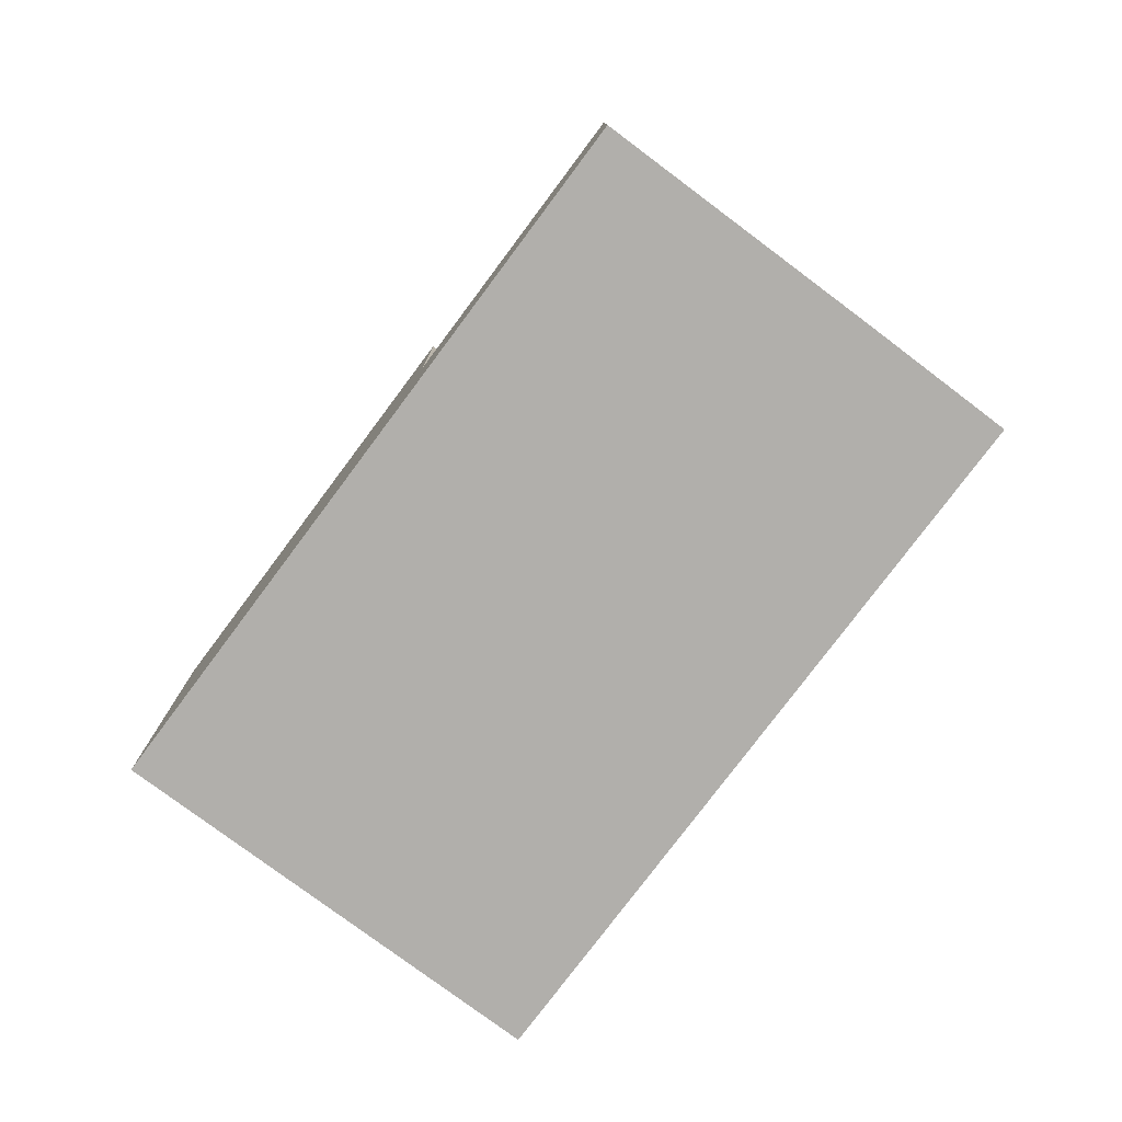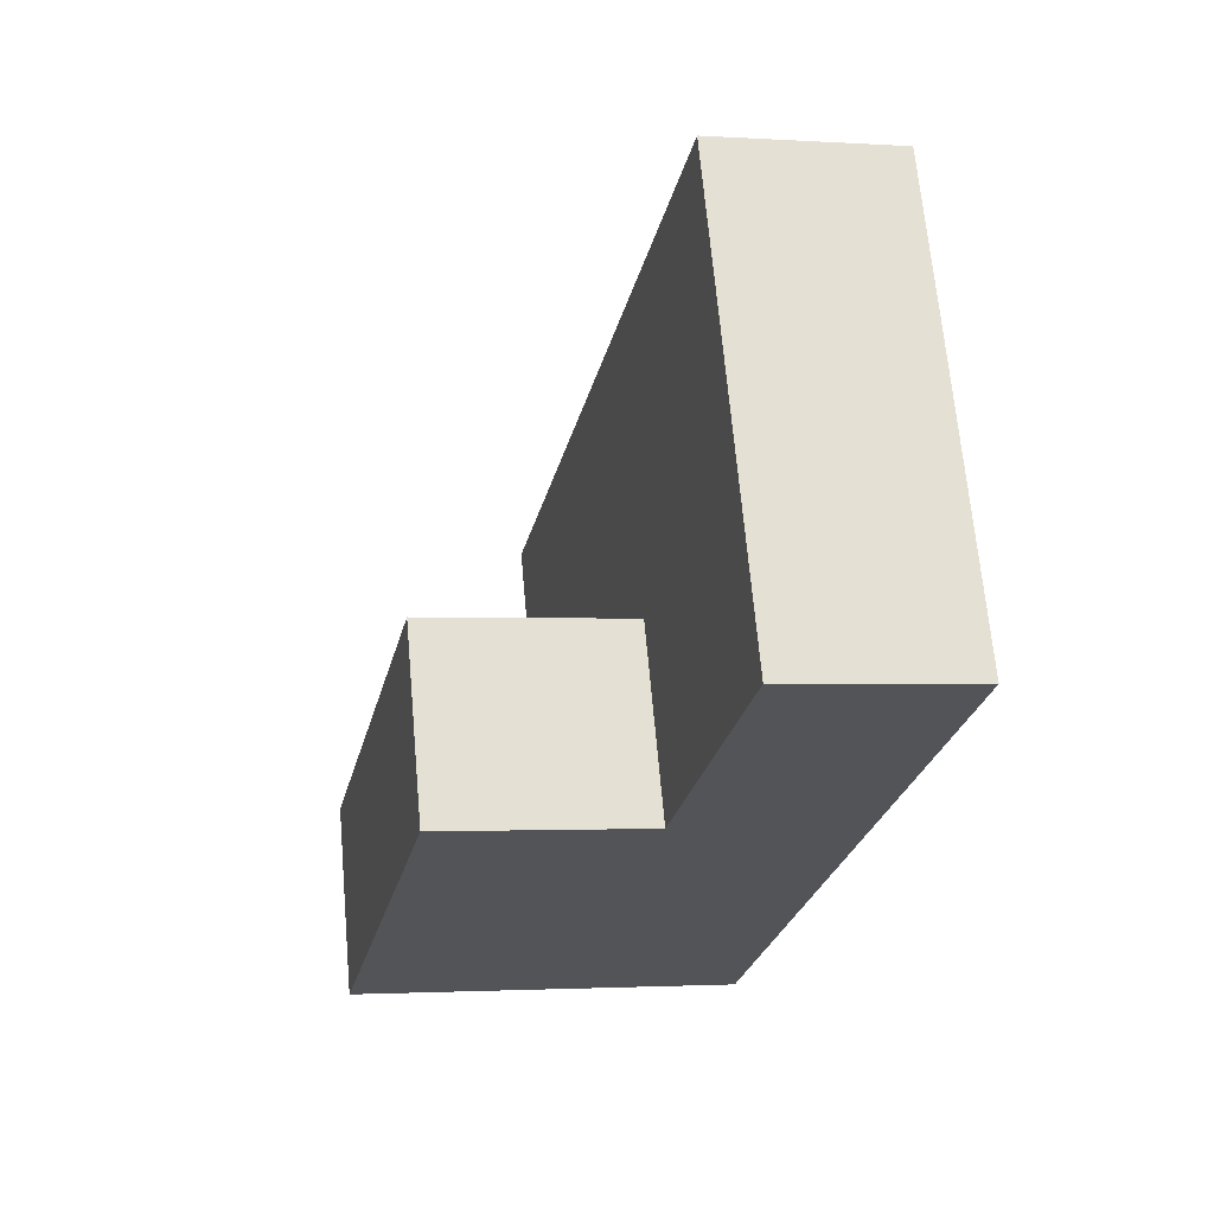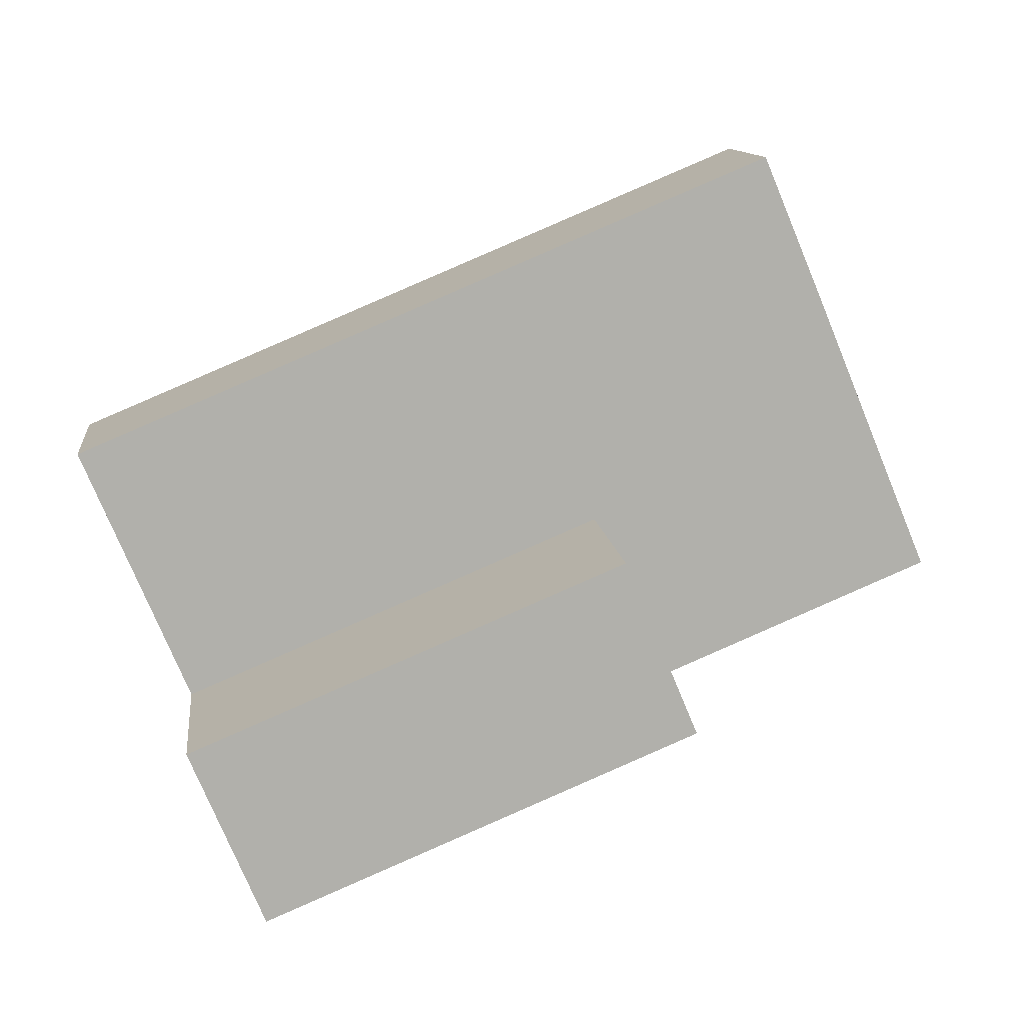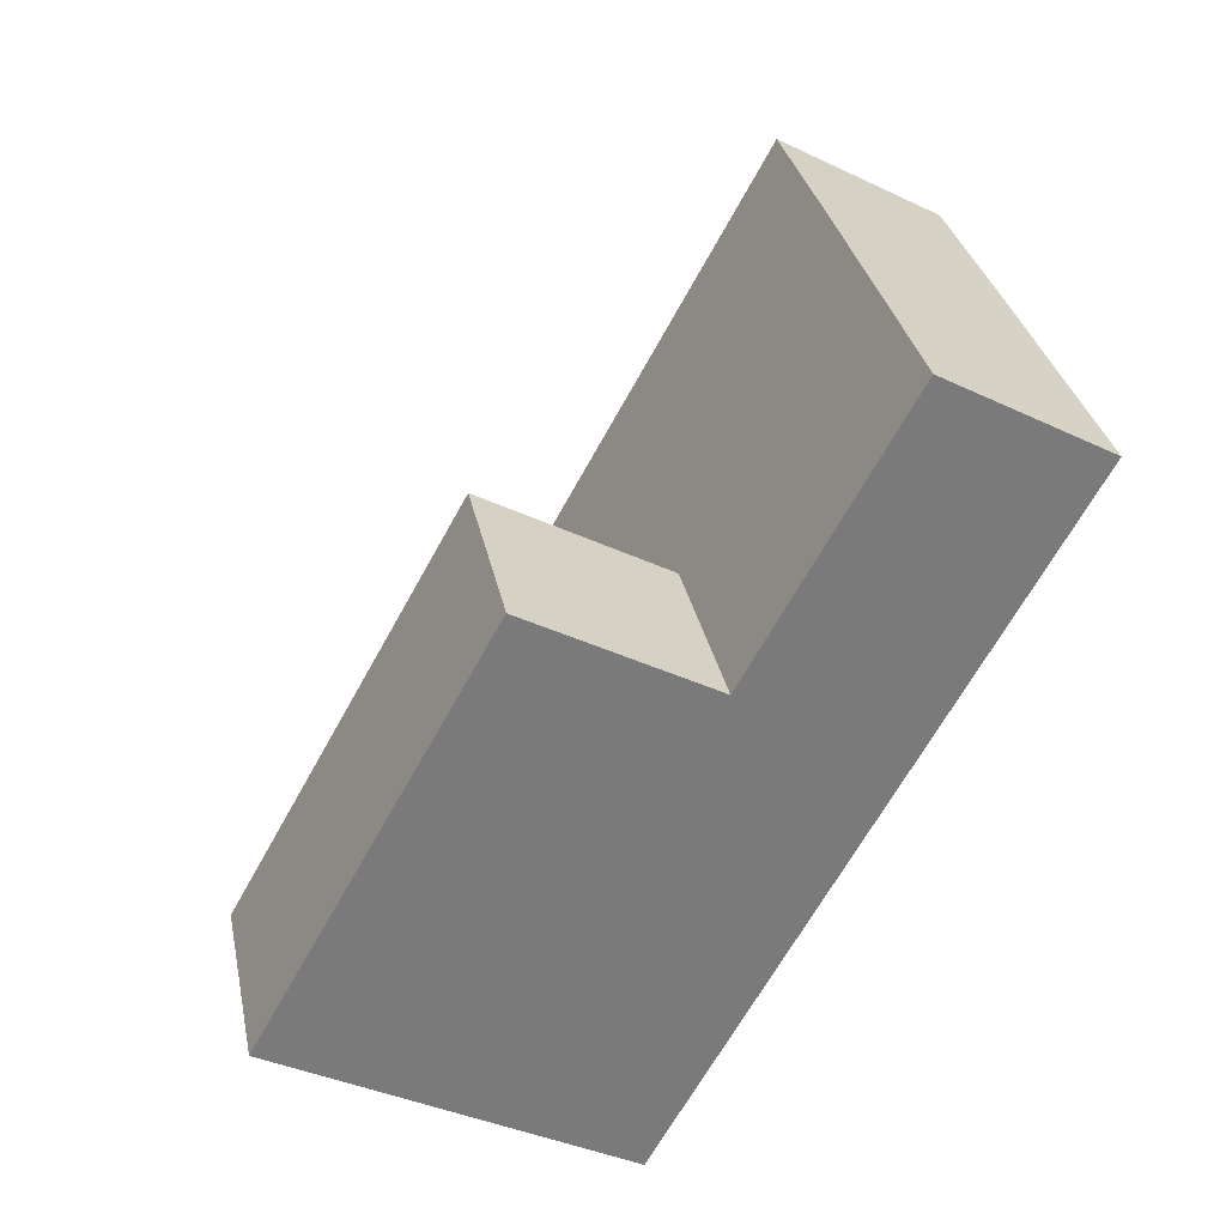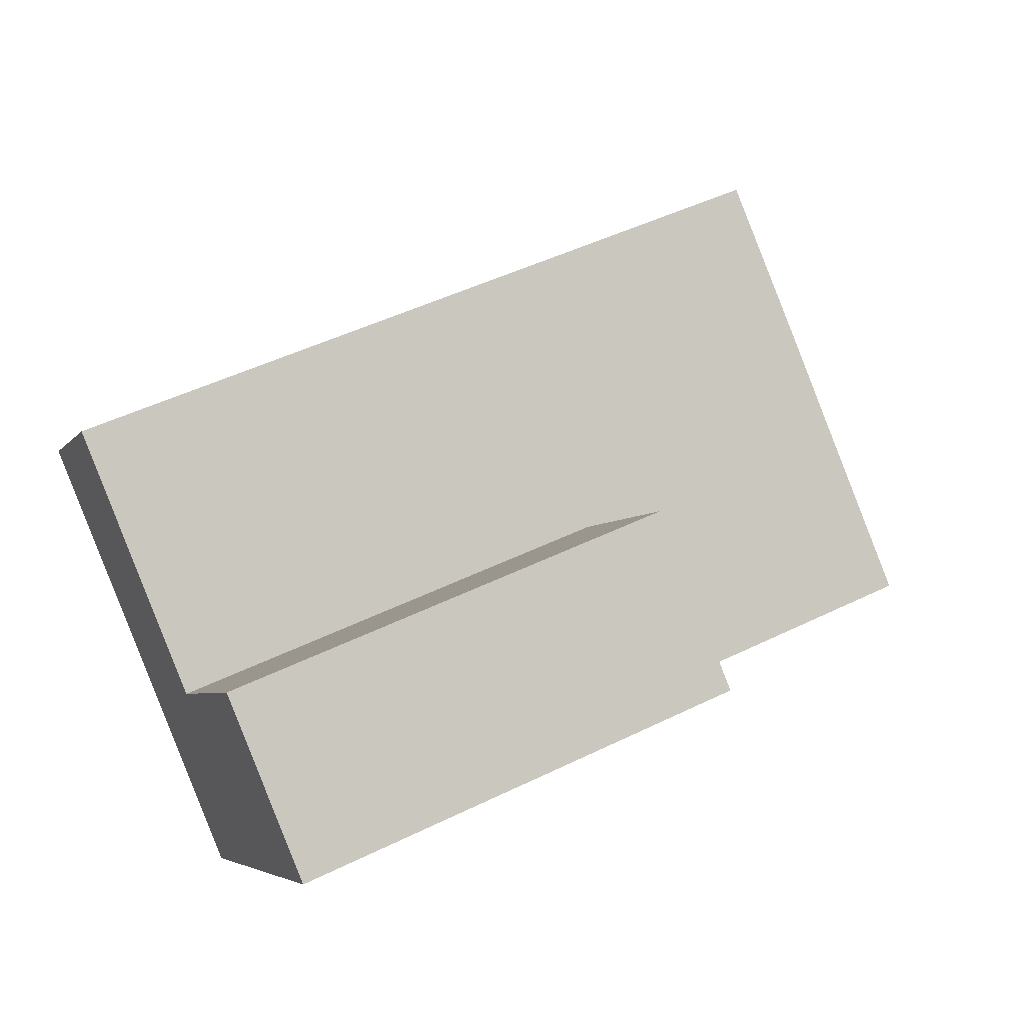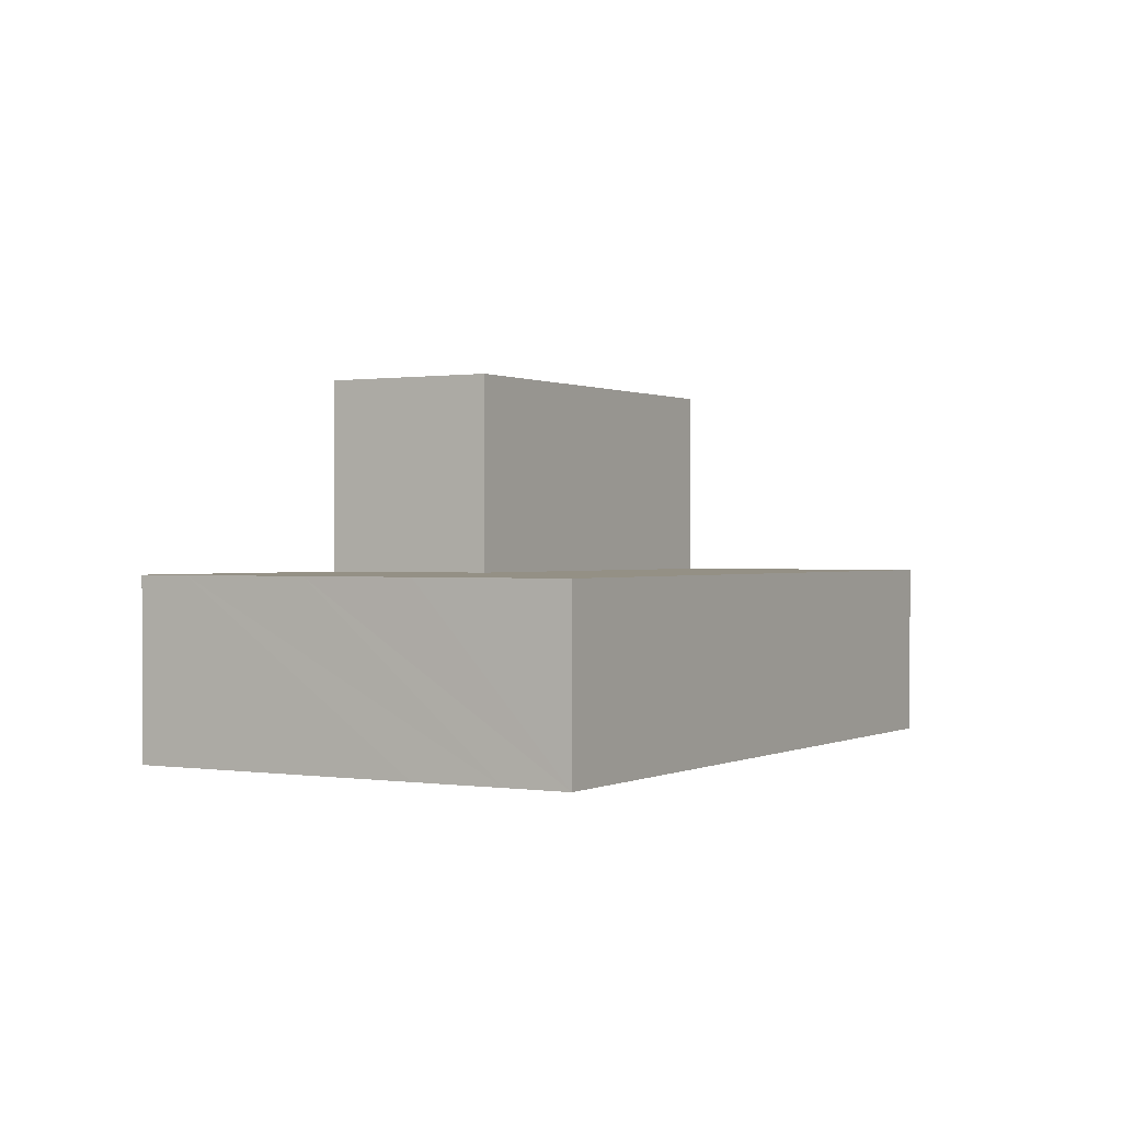
<metadata>
{"format":"obj","ext":"obj","renderer":"f3d","projection":"perspective","resolution":1024,"background":"white","views":[{"elev":-78.2,"azim":-104.2,"up":"+Y"},{"elev":-1.8,"azim":-103.1,"up":"+Z"},{"elev":12.0,"azim":173.4,"up":"+Z"},{"elev":-38.2,"azim":-121.0,"up":"+Z"},{"elev":-5.0,"azim":161.5,"up":"+Z"},{"elev":0.4,"azim":-37.1,"up":"+Y"}]}
</metadata>
<code>
v  22.48 30.34 -9.358
v  62 30.34 -9.61
v  56.26 30.34 -23.42
v  28.24 30.34 4.451
v  22.48 5.73e-16 -9.358
v  28.24 -2.725e-16 4.451
v  62 5.884e-16 -9.61
v  56.26 1.434e-15 -23.42
v  0 14.26 8.729e-16
v  28.24 14.26 4.451
v  22.48 14.26 -9.358
v  70.13 14.26 9.915
v  62 14.26 -9.61
v  70.53 14.26 10.88
v  36.79 14.26 24.94
v  1.63 14.26 3.921
v  5.743 14.26 13.82
v  26.12 14.26 29.39
v  9.343 14.26 22.48
v  12.26 14.26 29.39
v  14.34 14.26 34.3
v  14.34 -2.1e-15 34.3
v  12.26 -1.799e-15 29.39
v  9.343 -1.376e-15 22.48
v  5.743 -8.46e-16 13.82
v  0 0 0
v  1.63 -2.401e-16 3.921
v  26.12 -1.799e-15 29.39
v  36.79 -1.527e-15 24.94
v  70.53 -6.66e-16 10.88
v  70.13 -6.071e-16 9.915
g defaultobject
f 1 2 3
f 2 1 4
f 5 4 1
f 4 5 6
f 6 2 4
f 2 6 7
f 7 3 2
f 3 7 8
f 8 1 3
f 1 8 5
f 8 6 5
f 6 8 7
f 9 10 11
f 10 12 13
f 12 10 14
f 14 10 15
f 15 10 9
f 15 9 16
f 15 16 17
f 15 17 18
f 18 17 19
f 18 19 20
f 18 20 21
f 20 22 21
f 22 20 19
f 22 19 17
f 22 17 23
f 23 17 16
f 23 16 24
f 24 16 25
f 25 16 9
f 25 9 26
f 25 26 27
f 22 18 21
f 18 22 28
f 18 28 15
f 15 28 29
f 15 29 14
f 14 29 30
f 30 12 14
f 12 30 13
f 13 30 7
f 7 30 31
f 6 11 10
f 11 6 5
f 7 10 13
f 10 7 6
f 5 9 11
f 9 5 26
f 29 31 30
f 31 29 7
f 7 29 6
f 6 29 28
f 6 28 22
f 6 22 5
f 5 22 26
f 26 22 23
f 26 23 27
f 27 23 25
f 25 23 24

</code>
